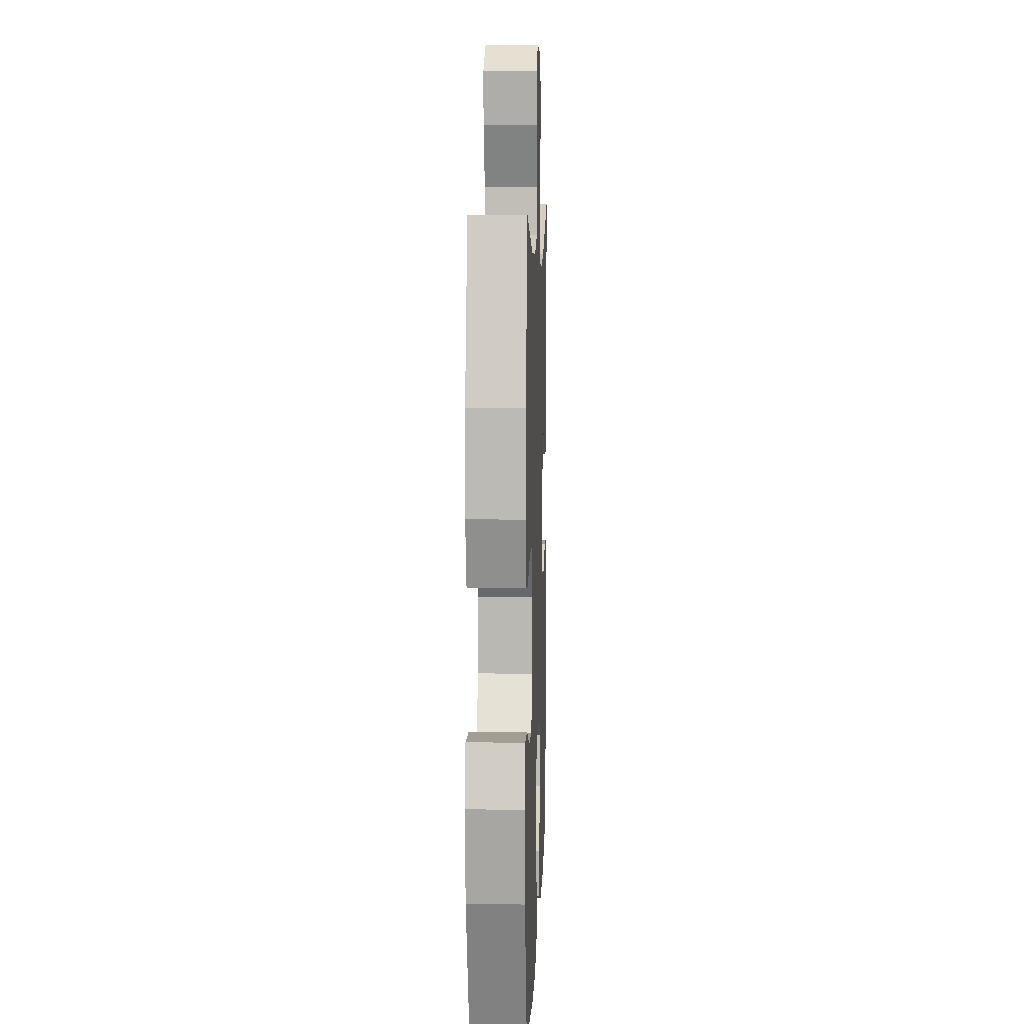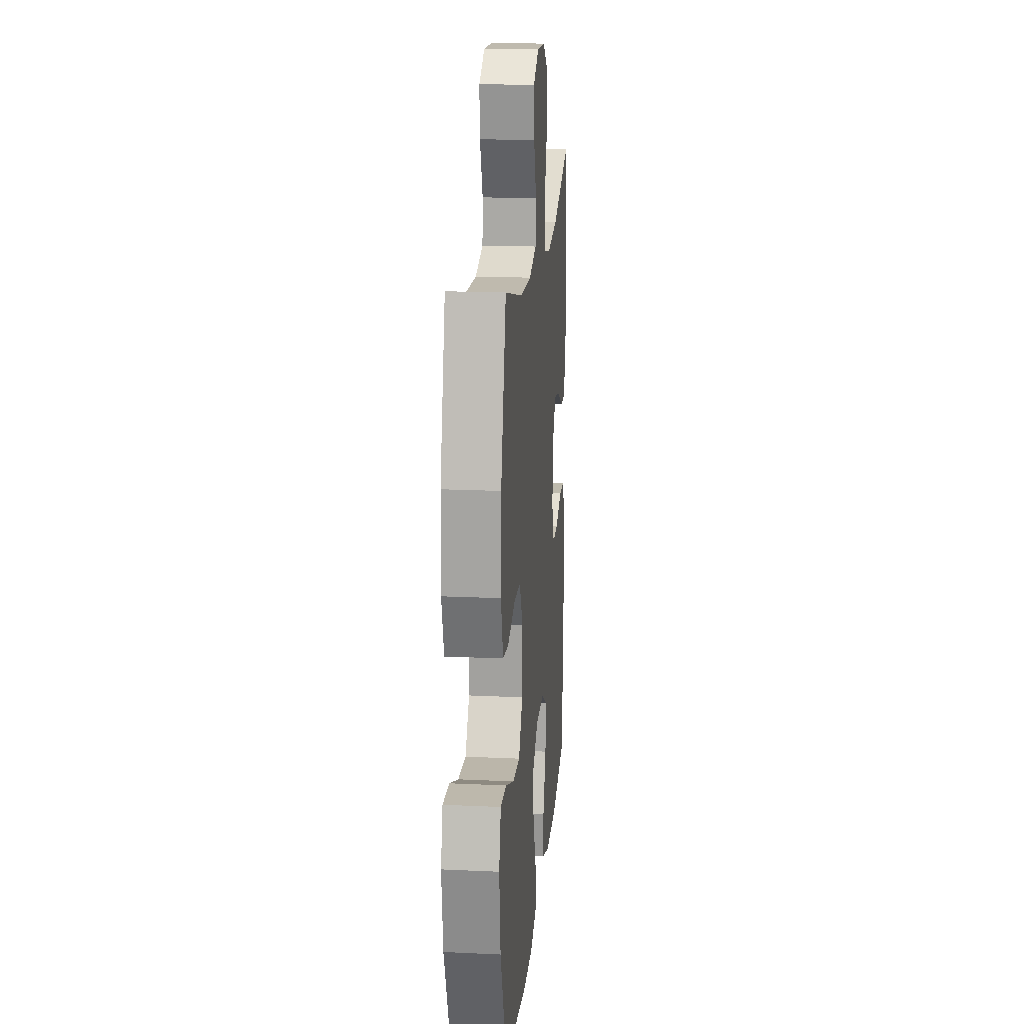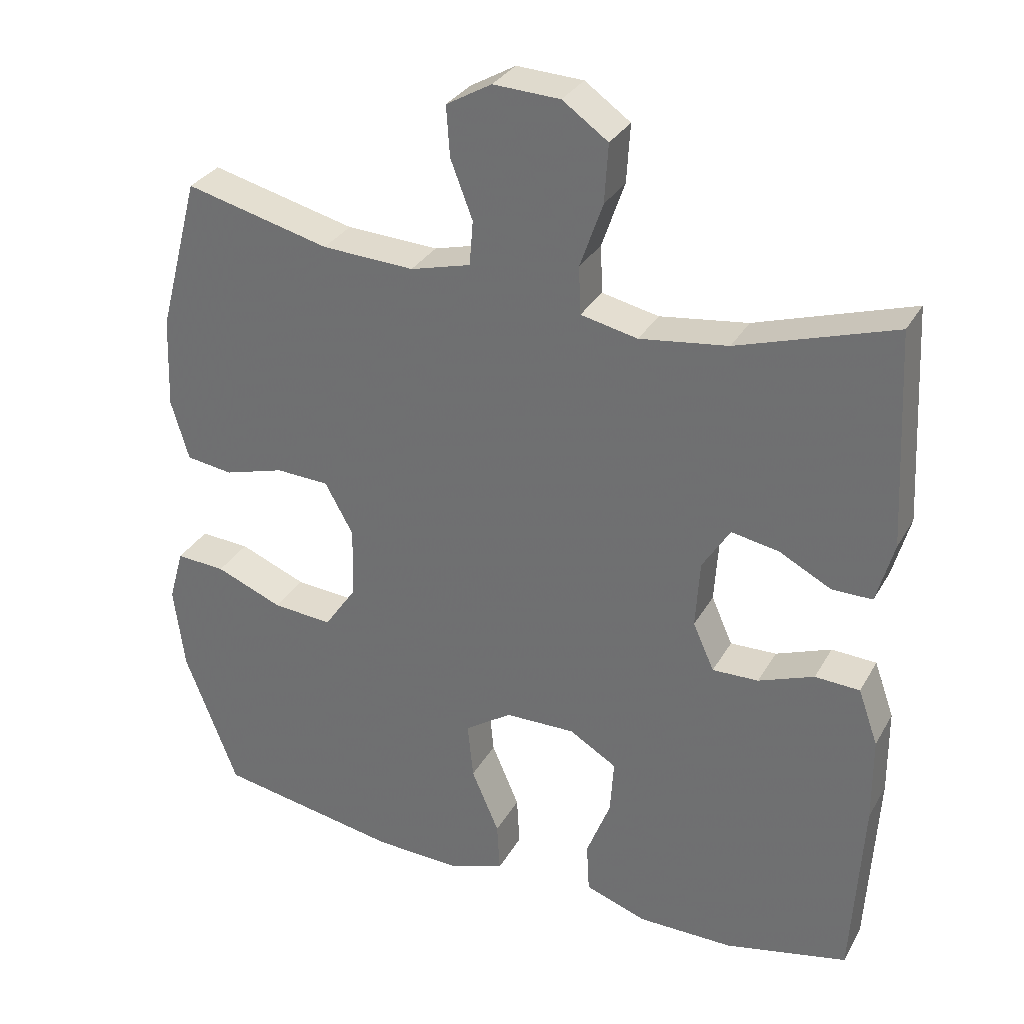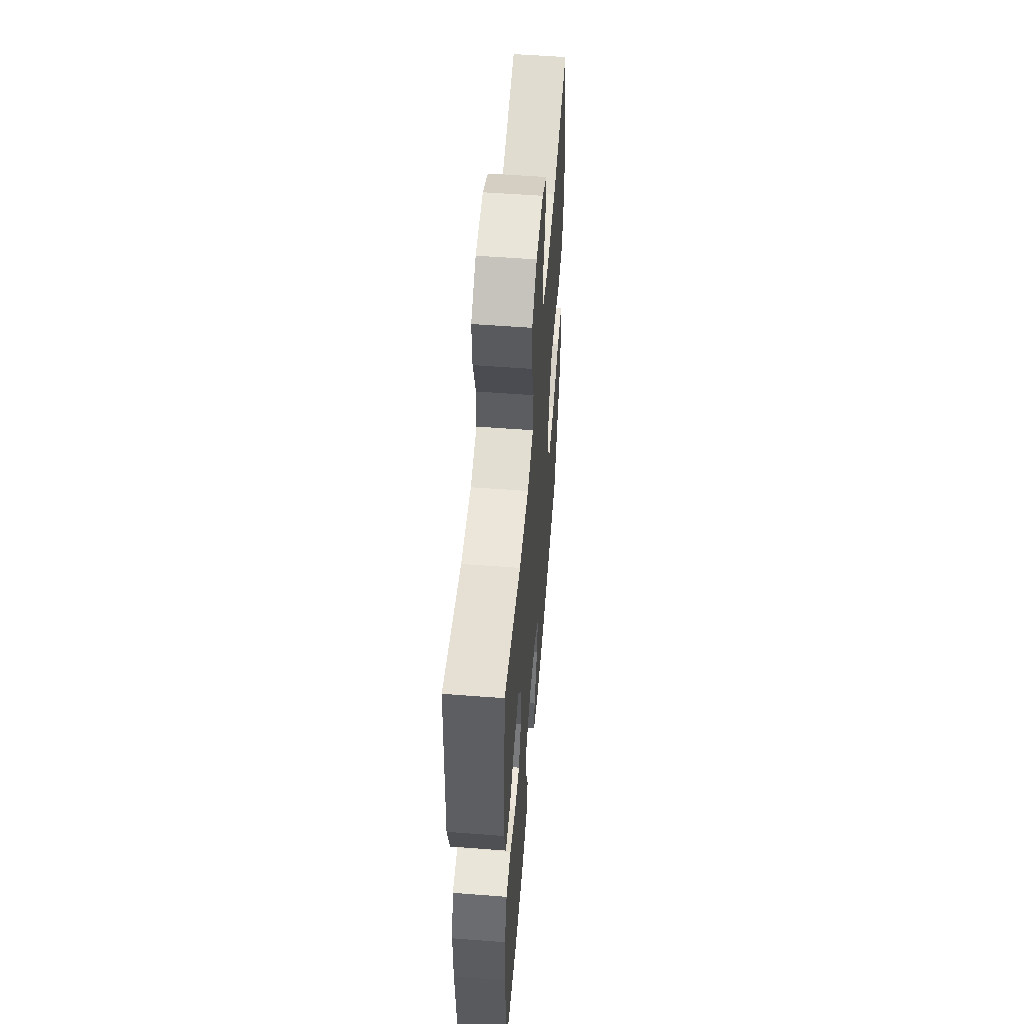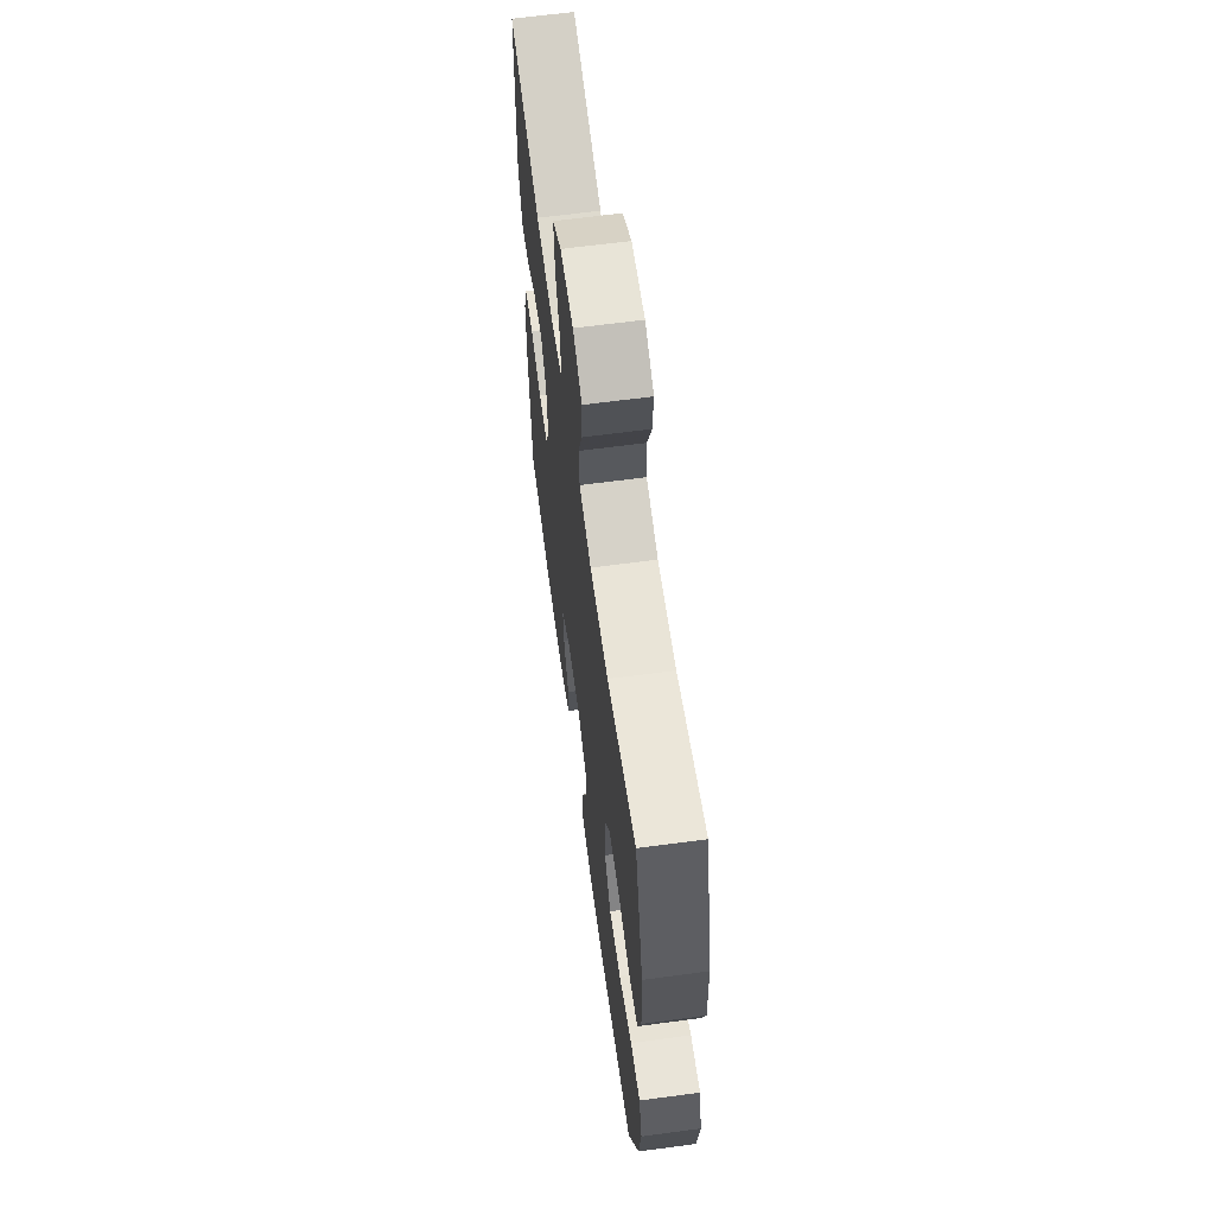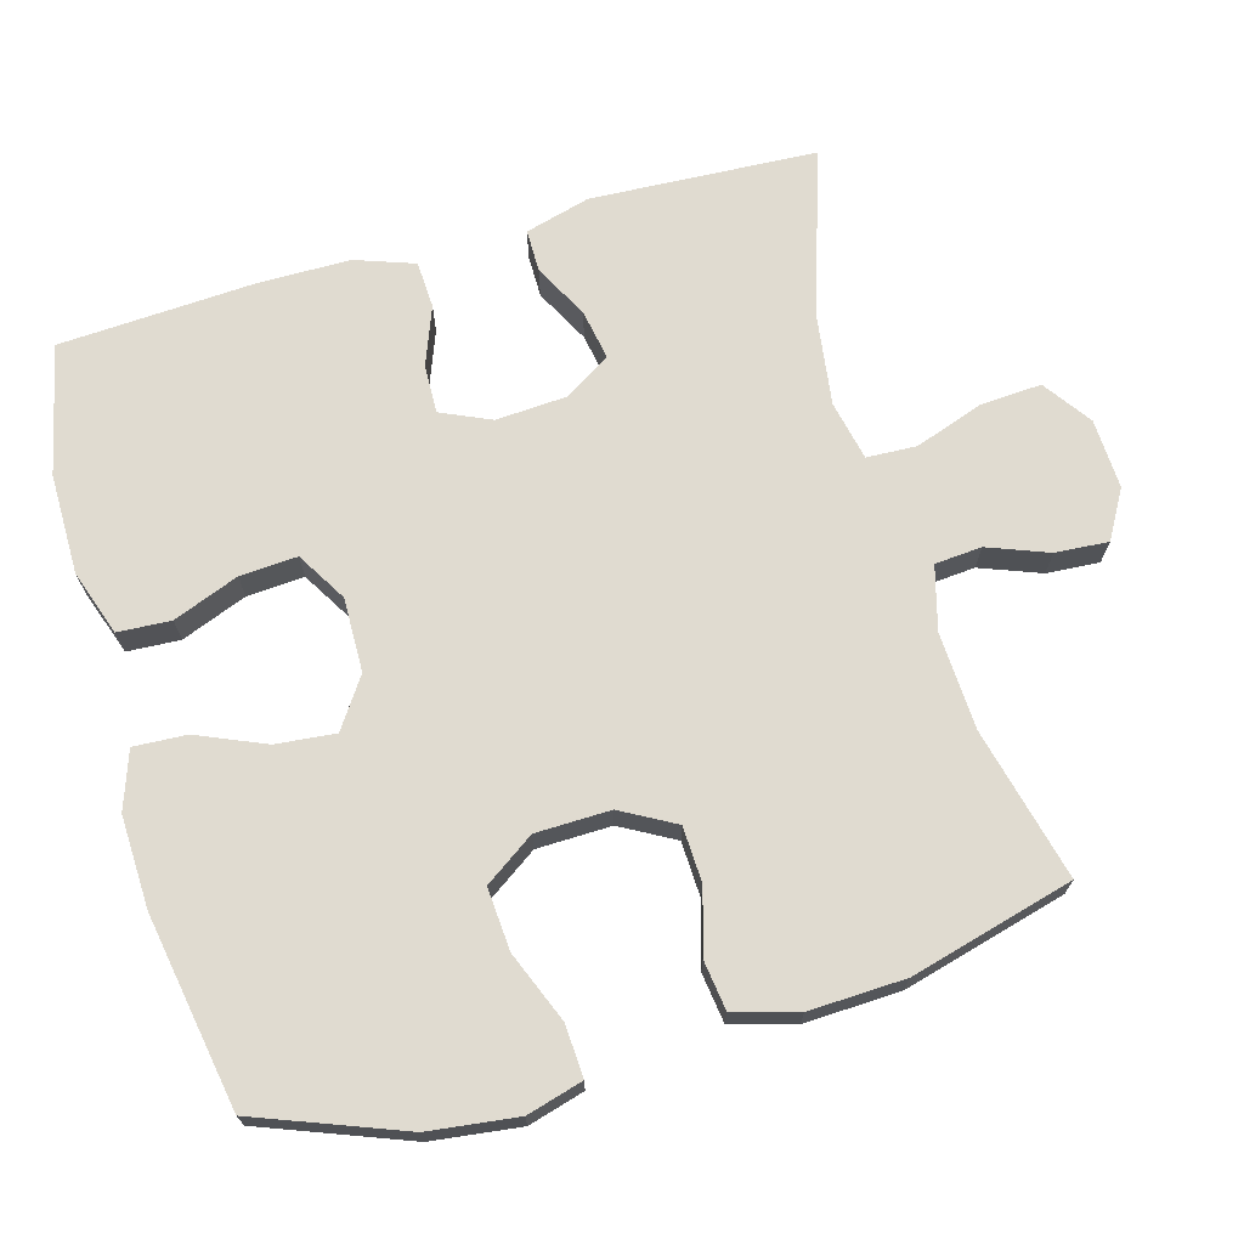
<metadata>
{"format":"obj","ext":"obj","renderer":"f3d","projection":"perspective","resolution":1024,"background":"white","views":[{"elev":8.2,"azim":-87.9,"up":"+Z"},{"elev":18.1,"azim":-84.8,"up":"+Z"},{"elev":31.4,"azim":25.2,"up":"+Z"},{"elev":55.3,"azim":94.6,"up":"+Z"},{"elev":63.6,"azim":-97.7,"up":"+Z"},{"elev":70.1,"azim":-105.9,"up":"+Y"}]}
</metadata>
<code>
v -0.5 0.07 0.5
v -0.296 0.07 0.45
v -0.166 0.07 0.444
v -0.081 0.07 0.467
v -0.076 0.07 0.53
v -0.107 0.07 0.611
v -0.112 0.07 0.682
v -0.048 0.07 0.719
v 0.046 0.07 0.715
v 0.11 0.07 0.67
v 0.105 0.07 0.588
v 0.073 0.07 0.496
v 0.076 0.07 0.429
v 0.156 0.07 0.412
v 0.28 0.07 0.429
v 0.5 0.07 0.5
v 0.516 0.07 0.197
v 0.492 0.07 0.11
v 0.435 0.07 0.11
v 0.362 0.07 0.148
v 0.295 0.07 0.16
v 0.256 0.07 0.098
v 0.25 0.07 0.003
v 0.28 0.07 -0.064
v 0.345 0.07 -0.062
v 0.423 0.07 -0.032
v 0.486 0.07 -0.035
v 0.514 0.07 -0.114
v 0.515 0.07 -0.236
v 0.5 0.07 -0.5
v 0.327 0.07 -0.539
v 0.192 0.07 -0.539
v 0.105 0.07 -0.509
v 0.101 0.07 -0.438
v 0.135 0.07 -0.35
v 0.14 0.07 -0.273
v 0.073 0.07 -0.233
v -0.026 0.07 -0.235
v -0.092 0.07 -0.28
v -0.084 0.07 -0.36
v -0.045 0.07 -0.451
v -0.041 0.07 -0.522
v -0.118 0.07 -0.549
v -0.241 0.07 -0.545
v -0.5 0.07 -0.5
v -0.575 0.07 -0.305
v -0.59 0.07 -0.186
v -0.569 0.07 -0.111
v -0.499 0.07 -0.115
v -0.404 0.07 -0.153
v -0.32 0.07 -0.159
v -0.274 0.07 -0.092
v -0.272 0.07 0.008
v -0.312 0.07 0.08
v -0.387 0.07 0.083
v -0.472 0.07 0.058
v -0.538 0.07 0.067
v -0.563 0.07 0.152
v -0.558 0.07 0.281
v -0.5 0 0.5
v -0.296 0 0.45
v -0.166 0 0.444
v -0.081 0 0.467
v -0.076 0 0.53
v -0.107 0 0.611
v -0.112 0 0.682
v -0.048 0 0.719
v 0.046 0 0.715
v 0.11 0 0.67
v 0.105 0 0.588
v 0.073 0 0.496
v 0.076 0 0.429
v 0.156 0 0.412
v 0.28 0 0.429
v 0.5 0 0.5
v 0.516 0 0.197
v 0.492 0 0.11
v 0.435 0 0.11
v 0.362 0 0.148
v 0.295 0 0.16
v 0.256 0 0.098
v 0.25 0 0.003
v 0.28 0 -0.064
v 0.345 0 -0.062
v 0.423 0 -0.032
v 0.486 0 -0.035
v 0.514 0 -0.114
v 0.515 0 -0.236
v 0.5 0 -0.5
v 0.327 0 -0.539
v 0.192 0 -0.539
v 0.105 0 -0.509
v 0.101 0 -0.438
v 0.135 0 -0.35
v 0.14 0 -0.273
v 0.073 0 -0.233
v -0.026 0 -0.235
v -0.092 0 -0.28
v -0.084 0 -0.36
v -0.045 0 -0.451
v -0.041 0 -0.522
v -0.118 0 -0.549
v -0.241 0 -0.545
v -0.5 0 -0.5
v -0.575 0 -0.305
v -0.59 0 -0.186
v -0.569 0 -0.111
v -0.499 0 -0.115
v -0.404 0 -0.153
v -0.32 0 -0.159
v -0.274 0 -0.092
v -0.272 0 0.008
v -0.312 0 0.08
v -0.387 0 0.083
v -0.472 0 0.058
v -0.538 0 0.067
v -0.563 0 0.152
v -0.558 0 0.281
f 59 1 2
f 58 59 2
f 57 58 2
f 56 57 2
f 55 56 2
f 54 55 2 3
f 53 54 3 4
f 52 53 4
f 48 49 50
f 47 48 50
f 46 47 50
f 45 46 50
f 44 45 50
f 43 44 50
f 42 43 50
f 41 42 50
f 40 41 50
f 39 40 50 51
f 38 39 51 52
f 33 34 35
f 32 33 35
f 31 32 35
f 30 31 35
f 29 30 35
f 28 29 35
f 27 28 35
f 26 27 35
f 25 26 35
f 24 25 35 36
f 23 24 36 37
f 18 19 20
f 17 18 20
f 16 17 20
f 15 16 20
f 14 15 20 21
f 13 14 21 22
f 10 11 12
f 9 10 12
f 8 9 12
f 7 8 12
f 6 7 12
f 5 6 12
f 4 5 12 13
f 37 38 52
f 23 37 52
f 22 23 52
f 13 22 52
f 4 13 52
f 61 60 118
f 61 118 117
f 61 117 116
f 61 116 115
f 61 115 114
f 62 61 114 113
f 63 62 113 112
f 63 112 111
f 109 108 107
f 109 107 106
f 109 106 105
f 109 105 104
f 109 104 103
f 109 103 102
f 109 102 101
f 109 101 100
f 109 100 99
f 110 109 99 98
f 111 110 98 97
f 94 93 92
f 94 92 91
f 94 91 90
f 94 90 89
f 94 89 88
f 94 88 87
f 94 87 86
f 94 86 85
f 94 85 84
f 95 94 84 83
f 96 95 83 82
f 79 78 77
f 79 77 76
f 79 76 75
f 79 75 74
f 80 79 74 73
f 81 80 73 72
f 71 70 69
f 71 69 68
f 71 68 67
f 71 67 66
f 71 66 65
f 71 65 64
f 72 71 64 63
f 111 97 96
f 111 96 82
f 111 82 81
f 111 81 72
f 111 72 63
f 1 60 61 2
f 2 61 62 3
f 3 62 63 4
f 4 63 64 5
f 5 64 65 6
f 6 65 66 7
f 7 66 67 8
f 8 67 68 9
f 9 68 69 10
f 10 69 70 11
f 11 70 71 12
f 12 71 72 13
f 13 72 73 14
f 14 73 74 15
f 15 74 75 16
f 16 75 76 17
f 17 76 77 18
f 18 77 78 19
f 19 78 79 20
f 20 79 80 21
f 21 80 81 22
f 22 81 82 23
f 23 82 83 24
f 24 83 84 25
f 25 84 85 26
f 26 85 86 27
f 27 86 87 28
f 28 87 88 29
f 29 88 89 30
f 30 89 90 31
f 31 90 91 32
f 32 91 92 33
f 33 92 93 34
f 34 93 94 35
f 35 94 95 36
f 36 95 96 37
f 37 96 97 38
f 38 97 98 39
f 39 98 99 40
f 40 99 100 41
f 41 100 101 42
f 42 101 102 43
f 43 102 103 44
f 44 103 104 45
f 45 104 105 46
f 46 105 106 47
f 47 106 107 48
f 48 107 108 49
f 49 108 109 50
f 50 109 110 51
f 51 110 111 52
f 52 111 112 53
f 53 112 113 54
f 54 113 114 55
f 55 114 115 56
f 56 115 116 57
f 57 116 117 58
f 58 117 118 59
f 59 118 60 1

</code>
